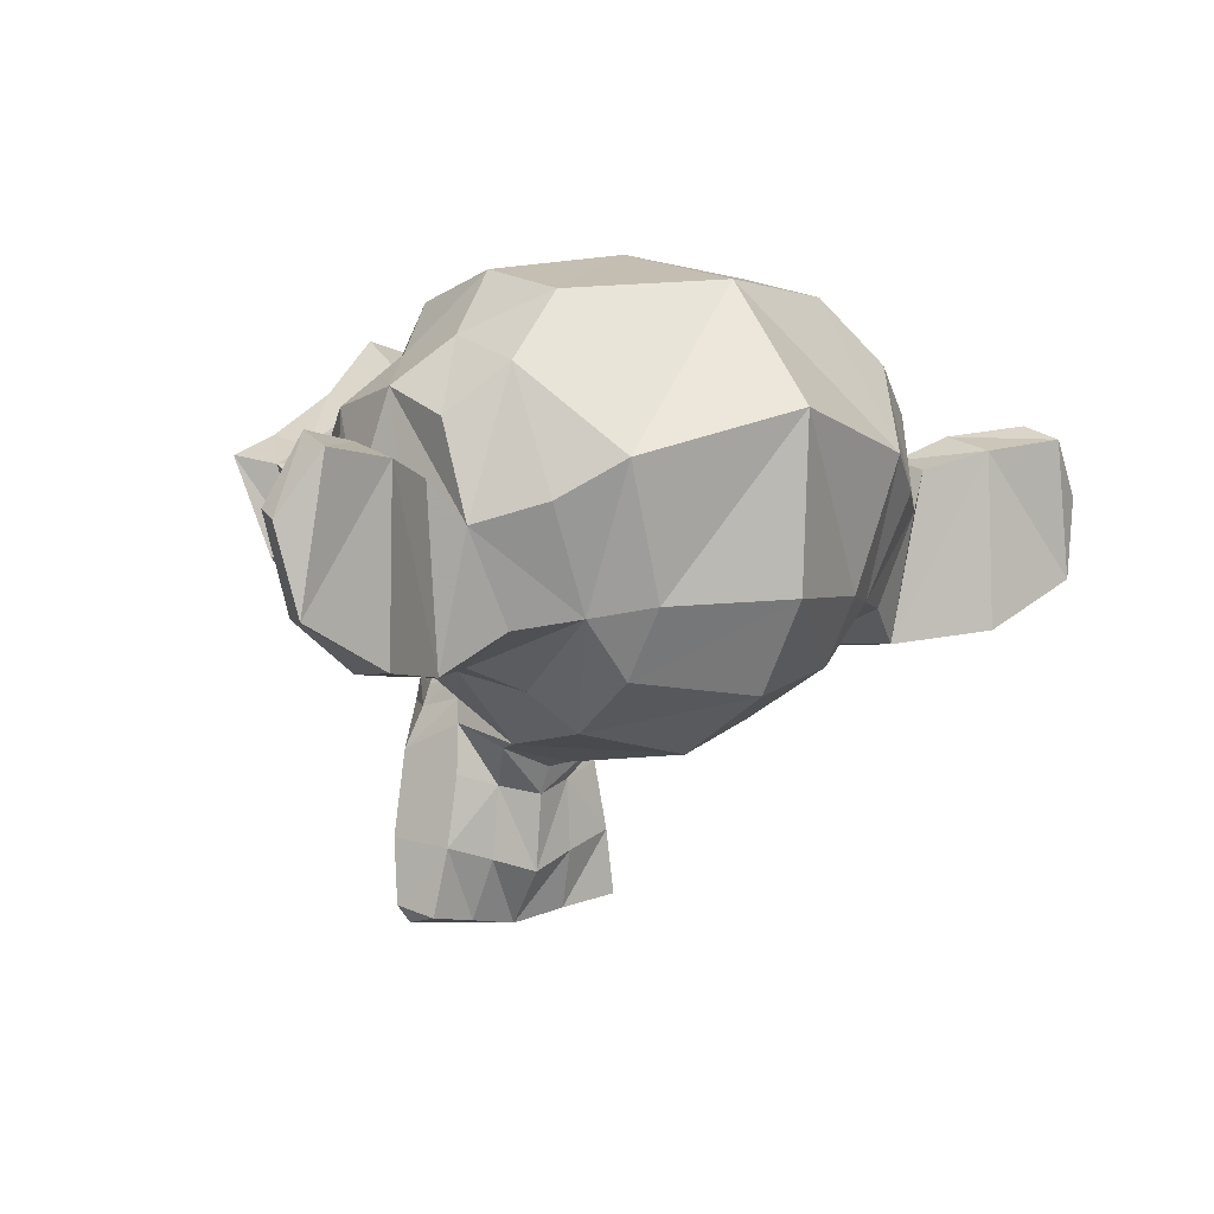
<metadata>
{"format":"obj","ext":"obj","renderer":"f3d","projection":"perspective","resolution":1024,"background":"white","views":[{"elev":4.3,"azim":142.7,"up":"+Y"}]}
</metadata>
<code>
o Suzanne
v -8.258 0.1641 0.7656
v -9.133 0.1641 0.7656
v -8.195 0.09375 0.6875
v -9.195 0.09375 0.6875
v -8.148 0.05469 0.5781
v -9.242 0.05469 0.5781
v -8.344 -0.02344 0.6172
v -9.047 -0.02344 0.6172
v -8.344 0.03125 0.7188
v -9.047 0.03125 0.7188
v -8.344 0.1328 0.7812
v -9.047 0.1328 0.7812
v -8.422 0.1641 0.7969
v -8.969 0.1641 0.7969
v -8.492 0.09375 0.7422
v -8.898 0.09375 0.7422
v -8.539 0.05469 0.6484
v -8.851 0.05469 0.6484
v -8.617 0.2422 0.6562
v -8.773 0.2422 0.6562
v -8.555 0.2422 0.7422
v -8.836 0.2422 0.7422
v -8.453 0.2422 0.7969
v -8.937 0.2422 0.7969
v -8.422 0.3281 0.7969
v -8.969 0.3281 0.7969
v -8.492 0.3906 0.7422
v -8.898 0.3906 0.7422
v -8.539 0.4375 0.6484
v -8.851 0.4375 0.6484
v -8.344 0.5156 0.6172
v -9.047 0.5156 0.6172
v -8.344 0.4531 0.7188
v -9.047 0.4531 0.7188
v -8.344 0.3594 0.7812
v -9.047 0.3594 0.7812
v -8.258 0.3281 0.7656
v -9.133 0.3281 0.7656
v -8.195 0.3906 0.6875
v -9.195 0.3906 0.6875
v -8.148 0.4375 0.5781
v -9.242 0.4375 0.5781
v -8.07 0.2422 0.5625
v -9.32 0.2422 0.5625
v -8.133 0.2422 0.6719
v -9.258 0.2422 0.6719
v -8.226 0.2422 0.7578
v -9.164 0.2422 0.7578
v -8.219 0.2422 0.7734
v -9.172 0.2422 0.7734
v -8.25 0.3359 0.7812
v -9.14 0.3359 0.7812
v -8.344 0.375 0.8047
v -9.047 0.375 0.8047
v -8.43 0.3359 0.8203
v -8.961 0.3359 0.8203
v -8.469 0.2422 0.8203
v -8.922 0.2422 0.8203
v -8.43 0.1562 0.8203
v -8.961 0.1562 0.8203
v -8.344 0.2422 0.8281
v -9.047 0.2422 0.8281
v -8.344 0.1172 0.8047
v -9.047 0.1172 0.8047
v -8.25 0.1562 0.7812
v -9.14 0.1562 0.7812
v -8.695 0.4297 0.7422
v -8.695 0.3516 0.8203
v -8.695 -0.6797 0.7344
v -8.695 -0.3203 0.7812
v -8.695 -0.1875 0.7969
v -8.695 -0.7734 0.7188
v -8.695 0.4062 0.6016
v -8.695 0.5703 0.5703
v -8.695 0.8984 -0.5469
v -8.695 0.5625 -0.8516
v -8.695 0.07031 -0.8281
v -8.695 -0.3828 -0.3516
v -8.492 -0.1875 0.5625
v -8.898 -0.1875 0.5625
v -8.383 -0.4375 0.5703
v -9.008 -0.4375 0.5703
v -8.344 -0.6953 0.5703
v -9.047 -0.6953 0.5703
v -8.328 -0.8906 0.5312
v -9.062 -0.8906 0.5312
v -8.367 -0.9453 0.5234
v -9.023 -0.9453 0.5234
v -8.515 -0.9688 0.5547
v -8.875 -0.9688 0.5547
v -8.695 -0.9844 0.5781
v -8.258 -0.1406 0.5312
v -9.133 -0.1406 0.5312
v -8.062 -0.03906 0.5391
v -9.328 -0.03906 0.5391
v -7.867 0.1484 0.4453
v -9.523 0.1484 0.4453
v -7.836 0.4297 0.5938
v -9.555 0.4297 0.5938
v -7.984 0.4844 0.625
v -9.406 0.4844 0.625
v -8.203 0.6016 0.6875
v -9.187 0.6016 0.6875
v -8.375 0.7578 0.7344
v -9.015 0.7578 0.7344
v -8.539 0.7188 0.7578
v -8.851 0.7188 0.7578
v -8.633 0.4922 0.75
v -8.758 0.4922 0.75
v -8.531 0.4141 0.7734
v -8.859 0.4141 0.7734
v -8.57 0.3047 0.7656
v -8.82 0.3047 0.7656
v -8.492 0.09375 0.7422
v -8.898 0.09375 0.7422
v -8.32 0.01562 0.7031
v -9.07 0.01562 0.7031
v -8.203 0.0625 0.6719
v -9.187 0.0625 0.6719
v -8.07 0.1875 0.6484
v -9.32 0.1875 0.6484
v -8.055 0.2969 0.6484
v -9.336 0.2969 0.6484
v -8.094 0.375 0.6641
v -9.297 0.375 0.6641
v -8.265 0.4375 0.7188
v -9.125 0.4375 0.7188
v -8.445 0.4688 0.7578
v -8.945 0.4688 0.7578
v -8.695 -0.7656 0.7344
v -8.586 -0.7188 0.7344
v -8.805 -0.7188 0.7344
v -8.578 -0.8359 0.7109
v -8.812 -0.8359 0.7109
v -8.633 -0.8828 0.6953
v -8.758 -0.8828 0.6953
v -8.695 -0.8906 0.6875
v -8.695 -0.1953 0.75
v -8.695 -0.1406 0.7422
v -8.594 -0.1484 0.7422
v -8.797 -0.1484 0.7422
v -8.57 -0.2266 0.75
v -8.82 -0.2266 0.75
v -8.609 -0.2891 0.7422
v -8.781 -0.2891 0.7422
v -8.297 -0.04688 0.6719
v -9.094 -0.04688 0.6719
v -8.078 0.05469 0.625
v -9.312 0.05469 0.625
v -7.969 0.2031 0.6016
v -9.422 0.2031 0.6016
v -7.953 0.375 0.6562
v -9.437 0.375 0.6562
v -8.008 0.4141 0.7266
v -9.383 0.4141 0.7266
v -8.258 0.5469 0.7969
v -9.133 0.5469 0.7969
v -8.383 0.6406 0.8359
v -9.008 0.6406 0.8359
v -8.492 0.6172 0.8516
v -8.898 0.6172 0.8516
v -8.594 0.4297 0.8438
v -8.797 0.4297 0.8438
v -8.57 -0.1016 0.8125
v -8.82 -0.1016 0.8125
v -8.484 -0.4453 0.7109
v -8.906 -0.4453 0.7109
v -8.445 -0.7031 0.6875
v -8.945 -0.7031 0.6875
v -8.43 -0.8203 0.6641
v -8.961 -0.8203 0.6641
v -8.461 -0.9141 0.6328
v -8.93 -0.9141 0.6328
v -8.531 -0.9297 0.6328
v -8.859 -0.9297 0.6328
v -8.695 -0.9453 0.6406
v -8.695 0.04688 0.7266
v -8.695 0.2109 0.7656
v -8.367 0.4766 0.7422
v -9.023 0.4766 0.7422
v -8.531 0.1406 0.75
v -8.859 0.1406 0.75
v -8.562 0.2109 0.7578
v -8.828 0.2109 0.7578
v -8.578 -0.6875 0.7344
v -8.812 -0.6875 0.7344
v -8.617 -0.4453 0.75
v -8.773 -0.4453 0.75
v -8.695 -0.4453 0.75
v -8.695 -0.3281 0.7422
v -8.601 -0.2734 0.7812
v -8.789 -0.2734 0.7812
v -8.562 -0.2266 0.7969
v -8.828 -0.2266 0.7969
v -8.586 -0.1328 0.7812
v -8.805 -0.1328 0.7812
v -8.656 -0.125 0.7812
v -8.734 -0.125 0.7812
v -8.695 -0.2031 0.8281
v -8.648 -0.1484 0.8125
v -8.742 -0.1484 0.8125
v -8.601 -0.1562 0.8125
v -8.789 -0.1562 0.8125
v -8.586 -0.2266 0.8281
v -8.805 -0.2266 0.8281
v -8.617 -0.25 0.8047
v -8.773 -0.25 0.8047
v -8.695 -0.2891 0.8047
v -8.437 -0.3125 0.5547
v -8.953 -0.3125 0.5547
v -8.531 -0.2422 0.7109
v -8.859 -0.2422 0.7109
v -8.515 -0.3125 0.7109
v -8.875 -0.3125 0.7109
v -8.461 -0.25 0.5547
v -8.93 -0.25 0.5547
v -8.695 -0.875 0.6875
v -8.648 -0.8672 0.6875
v -8.742 -0.8672 0.6875
v -8.601 -0.8203 0.7109
v -8.789 -0.8203 0.7109
v -8.601 -0.7422 0.7266
v -8.789 -0.7422 0.7266
v -8.695 -0.7812 0.6562
v -8.601 -0.75 0.6641
v -8.789 -0.75 0.6641
v -8.601 -0.8125 0.6406
v -8.789 -0.8125 0.6406
v -8.648 -0.8516 0.6328
v -8.742 -0.8516 0.6328
v -8.695 -0.8594 0.6328
v -8.523 0.2188 0.7812
v -8.867 0.2188 0.7812
v -8.508 0.1562 0.7734
v -8.883 0.1562 0.7734
v -8.359 0.4297 0.7578
v -9.031 0.4297 0.7578
v -8.422 0.4219 0.7734
v -8.969 0.4219 0.7734
v -8.273 0.3984 0.7734
v -9.117 0.3984 0.7734
v -8.133 0.3516 0.6953
v -9.258 0.3516 0.6953
v -8.109 0.2891 0.6875
v -9.281 0.2891 0.6875
v -8.117 0.1953 0.6797
v -9.273 0.1953 0.6797
v -8.219 0.1016 0.7188
v -9.172 0.1016 0.7188
v -8.32 0.0625 0.7422
v -9.07 0.0625 0.7422
v -8.469 0.1094 0.7812
v -8.922 0.1094 0.7812
v -8.515 0.2969 0.7812
v -8.875 0.2969 0.7812
v -8.484 0.375 0.7812
v -8.906 0.375 0.7812
v -8.461 0.3594 0.7578
v -8.93 0.3594 0.7578
v -8.5 0.2969 0.7578
v -8.89 0.2969 0.7578
v -8.453 0.125 0.7578
v -8.937 0.125 0.7578
v -8.32 0.08594 0.7266
v -9.07 0.08594 0.7266
v -8.234 0.1172 0.7031
v -9.156 0.1172 0.7031
v -8.148 0.2109 0.6719
v -9.242 0.2109 0.6719
v -8.14 0.2812 0.6719
v -9.25 0.2812 0.6719
v -8.164 0.3359 0.6797
v -9.226 0.3359 0.6797
v -8.281 0.3906 0.75
v -9.109 0.3906 0.75
v -8.414 0.3984 0.7656
v -8.976 0.3984 0.7656
v -8.359 0.4062 0.75
v -9.031 0.4062 0.75
v -8.492 0.1719 0.75
v -8.898 0.1719 0.75
v -8.5 0.2266 0.75
v -8.89 0.2266 0.75
v -8.586 0.4609 0.6094
v -8.805 0.4609 0.6094
v -8.5 0.6641 0.6172
v -8.89 0.6641 0.6172
v -8.359 0.6875 0.5938
v -9.031 0.6875 0.5938
v -8.211 0.5547 0.5547
v -9.18 0.5547 0.5547
v -8.015 0.4531 0.4922
v -9.375 0.4531 0.4922
v -7.898 0.4062 0.4609
v -9.492 0.4062 0.4609
v -7.922 0.1641 0.375
v -9.469 0.1641 0.375
v -8.094 0 0.4141
v -9.297 0 0.4141
v -8.258 -0.09375 0.4688
v -9.133 -0.09375 0.4688
v -8.695 0.8984 0.2891
v -8.695 0.9844 -0.07812
v -8.695 -0.1953 -0.6719
v -8.695 -0.4609 0.1875
v -8.695 -0.9766 0.4609
v -8.695 -0.8047 0.3438
v -8.695 -0.5703 0.3203
v -8.695 -0.4844 0.2812
v -7.844 0.2344 0.05469
v -9.547 0.2344 0.05469
v -7.836 0.3203 -0.04688
v -9.555 0.3203 -0.04688
v -7.922 0.2656 -0.4375
v -9.469 0.2656 -0.4375
v -8.234 0.4375 -0.7031
v -9.156 0.4375 -0.7031
v -7.961 -0.04688 0.07031
v -9.43 -0.04688 0.07031
v -8.101 -0.125 -0.1641
v -9.289 -0.125 -0.1641
v -8.055 -0.007812 -0.4297
v -9.336 -0.007812 -0.4297
v -8.359 0.05469 -0.6641
v -9.031 0.05469 -0.6641
v -8.461 -0.3516 0.4062
v -8.93 -0.3516 0.4062
v -8.515 -0.4141 0.2578
v -8.875 -0.4141 0.2578
v -8.406 -0.7109 0.3828
v -8.984 -0.7109 0.3828
v -8.445 -0.5 0.3906
v -8.945 -0.5 0.3906
v -8.367 -0.9141 0.3984
v -9.023 -0.9141 0.3984
v -8.555 -0.7578 0.3672
v -8.836 -0.7578 0.3672
v -8.57 -0.5391 0.3594
v -8.82 -0.5391 0.3594
v -8.531 -0.9453 0.4375
v -8.859 -0.9453 0.4375
v -8.476 -0.2812 0.4297
v -8.914 -0.2812 0.4297
v -8.484 -0.2266 0.4688
v -8.906 -0.2266 0.4688
v -8.492 -0.1719 0.5
v -8.898 -0.1719 0.5
v -8.484 -0.3906 0.1641
v -8.906 -0.3906 0.1641
v -8.398 -0.3125 -0.2656
v -8.992 -0.3125 -0.2656
v -8.351 -0.1484 -0.5391
v -9.039 -0.1484 -0.5391
v -8.242 0.8672 -0.3828
v -9.148 0.8672 -0.3828
v -8.242 0.9297 -0.07031
v -9.148 0.9297 -0.07031
v -8.242 0.8516 0.2344
v -9.148 0.8516 0.2344
v -8.234 0.5234 0.4297
v -9.156 0.5234 0.4297
v -7.969 0.4062 0.3359
v -9.422 0.4062 0.3359
v -8.062 0.4531 0.2812
v -9.328 0.4531 0.2812
v -8.055 0.7031 0.05469
v -9.336 0.7031 0.05469
v -7.898 0.5625 0.125
v -9.492 0.5625 0.125
v -7.898 0.6172 -0.1172
v -9.492 0.6172 -0.1172
v -8.055 0.75 -0.1953
v -9.336 0.75 -0.1953
v -8.055 0.6797 -0.4453
v -9.336 0.6797 -0.4453
v -7.898 0.5391 -0.3594
v -9.492 0.5391 -0.3594
v -8.078 0.3281 -0.5859
v -9.312 0.3281 -0.5859
v -8.211 0.02344 -0.5469
v -9.18 0.02344 -0.5469
v -7.875 0.3281 -0.2031
v -9.515 0.3281 -0.2031
v -8.289 -0.1719 0.1484
v -9.101 -0.1719 0.1484
v -8.265 -0.1953 -0.2109
v -9.125 -0.1953 -0.2109
v -7.805 0.4062 -0.2344
v -9.586 0.4062 -0.2344
v -7.922 -0.1406 -0.125
v -9.469 -0.1406 -0.125
v -7.656 -0.1016 -0.3281
v -9.734 -0.1016 -0.3281
v -7.414 0.05469 -0.4297
v -9.976 0.05469 -0.4297
v -7.344 0.3203 -0.4219
v -10.05 0.3203 -0.4219
v -7.461 0.5078 -0.4219
v -9.93 0.5078 -0.4219
v -7.672 0.4766 -0.3125
v -9.719 0.4766 -0.3125
v -7.68 0.4141 -0.2891
v -9.711 0.4141 -0.2891
v -7.508 0.4375 -0.3906
v -9.883 0.4375 -0.3906
v -7.43 0.2891 -0.4062
v -9.961 0.2891 -0.4062
v -7.484 0.07812 -0.4062
v -9.906 0.07812 -0.4062
v -7.664 -0.03906 -0.3047
v -9.726 -0.03906 -0.3047
v -7.867 -0.07031 -0.1328
v -9.523 -0.07031 -0.1328
v -7.773 0.3594 -0.2188
v -9.617 0.3594 -0.2188
v -7.75 0.3047 -0.2891
v -9.64 0.3047 -0.2891
v -7.812 -0.02344 -0.2109
v -9.578 -0.02344 -0.2109
v -7.656 0 -0.3672
v -9.734 0 -0.3672
v -7.508 0.09375 -0.4453
v -9.883 0.09375 -0.4453
v -7.461 0.25 -0.4453
v -9.93 0.25 -0.4453
v -7.523 0.3594 -0.4375
v -9.867 0.3594 -0.4375
v -7.672 0.3438 -0.3594
v -9.719 0.3438 -0.3594
v -7.851 0.2891 -0.2109
v -9.539 0.2891 -0.2109
v -7.859 0.1719 -0.2734
v -9.531 0.1719 -0.2734
v -7.937 0.09375 -0.2734
v -9.453 0.09375 -0.2734
v -7.875 0.08594 -0.2734
v -9.515 0.08594 -0.2734
v -7.851 0.01562 -0.2734
v -9.539 0.01562 -0.2734
v -7.883 -0.01562 -0.2734
v -9.508 -0.01562 -0.2734
v -7.969 0 -0.07031
v -9.422 0 -0.07031
v -7.976 -0.02344 -0.1719
v -9.414 -0.02344 -0.1719
v -7.976 0.03906 -0.1875
v -9.414 0.03906 -0.1875
v -7.898 0.2031 -0.2109
v -9.492 0.2031 -0.2109
v -7.805 0.2422 -0.2656
v -9.586 0.2422 -0.2656
v -7.805 0.2344 -0.3203
v -9.586 0.2344 -0.3203
v -7.883 -0.01562 -0.3203
v -9.508 -0.01562 -0.3203
v -7.844 0.01562 -0.3203
v -9.547 0.01562 -0.3203
v -7.867 0.07812 -0.3203
v -9.523 0.07812 -0.3203
v -7.93 0.09375 -0.3203
v -9.461 0.09375 -0.3203
v -7.851 0.1719 -0.3203
v -9.539 0.1719 -0.3203
v -7.656 0.3281 -0.4141
v -9.734 0.3281 -0.4141
v -7.508 0.3438 -0.4844
v -9.883 0.3438 -0.4844
v -7.437 0.2422 -0.4922
v -9.953 0.2422 -0.4922
v -7.484 0.08594 -0.4844
v -9.906 0.08594 -0.4844
v -7.648 0 -0.4219
v -9.742 0 -0.4219
v -7.812 -0.01562 -0.2656
v -9.578 -0.01562 -0.2656
v -7.742 0.2891 -0.3438
v -9.648 0.2891 -0.3438
v -7.805 0.1094 -0.3281
v -9.586 0.1094 -0.3281
v -7.758 0.0625 -0.3359
v -9.633 0.0625 -0.3359
v -7.695 0.125 -0.3672
v -9.695 0.125 -0.3672
v -7.734 0.1719 -0.3516
v -9.656 0.1719 -0.3516
v -7.68 0.2344 -0.375
v -9.711 0.2344 -0.375
v -7.64 0.1875 -0.3828
v -9.75 0.1875 -0.3828
v -7.586 0.2109 -0.3906
v -9.805 0.2109 -0.3906
v -7.609 0.2734 -0.3906
v -9.781 0.2734 -0.3906
v -7.672 0.4375 -0.4844
v -9.719 0.4375 -0.4844
v -7.445 0.4688 -0.5469
v -9.945 0.4688 -0.5469
v -7.328 0.2969 -0.5
v -10.06 0.2969 -0.5
v -7.383 0.05469 -0.5312
v -10.01 0.05469 -0.5312
v -7.656 -0.08594 -0.4922
v -9.734 -0.08594 -0.4922
v -7.906 -0.125 -0.3281
v -9.484 -0.125 -0.3281
v -7.836 0.3828 -0.3828
v -9.555 0.3828 -0.3828
f 47 1 3 45
f 4 2 48 46
f 45 3 5 43
f 6 4 46 44
f 3 9 7 5
f 8 10 4 6
f 1 11 9 3
f 10 12 2 4
f 11 13 15 9
f 16 14 12 10
f 9 15 17 7
f 18 16 10 8
f 15 21 19 17
f 20 22 16 18
f 13 23 21 15
f 22 24 14 16
f 23 25 27 21
f 28 26 24 22
f 21 27 29 19
f 30 28 22 20
f 27 33 31 29
f 32 34 28 30
f 25 35 33 27
f 34 36 26 28
f 35 37 39 33
f 40 38 36 34
f 33 39 41 31
f 42 40 34 32
f 39 45 43 41
f 44 46 40 42
f 37 47 45 39
f 46 48 38 40
f 47 37 51 49
f 52 38 48 50
f 37 35 53 51
f 54 36 38 52
f 35 25 55 53
f 56 26 36 54
f 25 23 57 55
f 58 24 26 56
f 23 13 59 57
f 60 14 24 58
f 13 11 63 59
f 64 12 14 60
f 11 1 65 63
f 66 2 12 64
f 1 47 49 65
f 50 48 2 66
f 61 65 49
f 50 66 62
f 63 65 61
f 62 66 64
f 61 59 63
f 64 60 62
f 61 57 59
f 60 58 62
f 61 55 57
f 58 56 62
f 61 53 55
f 56 54 62
f 61 51 53
f 54 52 62
f 61 49 51
f 52 50 62
f 89 174 176 91
f 176 175 90 91
f 87 172 174 89
f 175 173 88 90
f 85 170 172 87
f 173 171 86 88
f 83 168 170 85
f 171 169 84 86
f 81 166 168 83
f 169 167 82 84
f 79 92 146 164
f 147 93 80 165
f 92 94 148 146
f 149 95 93 147
f 94 96 150 148
f 151 97 95 149
f 96 98 152 150
f 153 99 97 151
f 98 100 154 152
f 155 101 99 153
f 100 102 156 154
f 157 103 101 155
f 102 104 158 156
f 159 105 103 157
f 104 106 160 158
f 161 107 105 159
f 106 108 162 160
f 163 109 107 161
f 108 67 68 162
f 68 67 109 163
f 110 128 160 162
f 161 129 111 163
f 128 179 158 160
f 159 180 129 161
f 126 156 158 179
f 159 157 127 180
f 124 154 156 126
f 157 155 125 127
f 122 152 154 124
f 155 153 123 125
f 120 150 152 122
f 153 151 121 123
f 118 148 150 120
f 151 149 119 121
f 116 146 148 118
f 149 147 117 119
f 114 164 146 116
f 147 165 115 117
f 114 181 177 164
f 177 182 115 165
f 110 162 68 112
f 68 163 111 113
f 112 68 178 183
f 178 68 113 184
f 177 181 183 178
f 184 182 177 178
f 135 137 176 174
f 176 137 136 175
f 133 135 174 172
f 175 136 134 173
f 131 133 172 170
f 173 134 132 171
f 166 187 185 168
f 186 188 167 169
f 131 170 168 185
f 169 171 132 186
f 144 190 189 187
f 189 190 145 188
f 185 187 189 69
f 189 188 186 69
f 130 131 185 69
f 186 132 130 69
f 142 193 191 144
f 192 194 143 145
f 140 195 193 142
f 194 196 141 143
f 139 197 195 140
f 196 198 139 141
f 138 71 197 139
f 198 71 138 139
f 190 144 191 70
f 192 145 190 70
f 70 191 206 208
f 207 192 70 208
f 71 199 200 197
f 201 199 71 198
f 197 200 202 195
f 203 201 198 196
f 195 202 204 193
f 205 203 196 194
f 193 204 206 191
f 207 205 194 192
f 199 204 202 200
f 203 205 199 201
f 199 208 206 204
f 207 208 199 205
f 139 140 164 177
f 165 141 139 177
f 140 142 211 164
f 212 143 141 165
f 142 144 213 211
f 214 145 143 212
f 144 187 166 213
f 167 188 145 214
f 81 209 213 166
f 214 210 82 167
f 209 215 211 213
f 212 216 210 214
f 79 164 211 215
f 212 165 80 216
f 131 130 72 222
f 72 130 132 223
f 133 131 222 220
f 223 132 134 221
f 135 133 220 218
f 221 134 136 219
f 137 135 218 217
f 219 136 137 217
f 217 218 229 231
f 230 219 217 231
f 218 220 227 229
f 228 221 219 230
f 220 222 225 227
f 226 223 221 228
f 222 72 224 225
f 224 72 223 226
f 224 231 229 225
f 230 231 224 226
f 225 229 227
f 228 230 226
f 183 181 234 232
f 235 182 184 233
f 112 183 232 254
f 233 184 113 255
f 110 112 254 256
f 255 113 111 257
f 181 114 252 234
f 253 115 182 235
f 114 116 250 252
f 251 117 115 253
f 116 118 248 250
f 249 119 117 251
f 118 120 246 248
f 247 121 119 249
f 120 122 244 246
f 245 123 121 247
f 122 124 242 244
f 243 125 123 245
f 124 126 240 242
f 241 127 125 243
f 126 179 236 240
f 237 180 127 241
f 179 128 238 236
f 239 129 180 237
f 128 110 256 238
f 257 111 129 239
f 238 256 258 276
f 259 257 239 277
f 236 238 276 278
f 277 239 237 279
f 240 236 278 274
f 279 237 241 275
f 242 240 274 272
f 275 241 243 273
f 244 242 272 270
f 273 243 245 271
f 246 244 270 268
f 271 245 247 269
f 248 246 268 266
f 269 247 249 267
f 250 248 266 264
f 267 249 251 265
f 252 250 264 262
f 265 251 253 263
f 234 252 262 280
f 263 253 235 281
f 256 254 260 258
f 261 255 257 259
f 254 232 282 260
f 283 233 255 261
f 232 234 280 282
f 281 235 233 283
f 67 108 284 73
f 285 109 67 73
f 108 106 286 284
f 287 107 109 285
f 106 104 288 286
f 289 105 107 287
f 104 102 290 288
f 291 103 105 289
f 102 100 292 290
f 293 101 103 291
f 100 98 294 292
f 295 99 101 293
f 98 96 296 294
f 297 97 99 295
f 96 94 298 296
f 299 95 97 297
f 94 92 300 298
f 301 93 95 299
f 308 309 328 338
f 329 309 308 339
f 307 308 338 336
f 339 308 307 337
f 306 307 336 340
f 337 307 306 341
f 89 91 306 340
f 306 91 90 341
f 87 89 340 334
f 341 90 88 335
f 85 87 334 330
f 335 88 86 331
f 83 85 330 332
f 331 86 84 333
f 330 336 338 332
f 339 337 331 333
f 330 334 340 336
f 341 335 331 337
f 326 332 338 328
f 339 333 327 329
f 81 83 332 326
f 333 84 82 327
f 209 342 344 215
f 345 343 210 216
f 81 326 342 209
f 343 327 82 210
f 79 215 344 346
f 345 216 80 347
f 79 346 300 92
f 301 347 80 93
f 77 324 352 304
f 353 325 77 304
f 304 352 350 78
f 351 353 304 78
f 78 350 348 305
f 349 351 78 305
f 305 348 328 309
f 329 349 305 309
f 326 328 348 342
f 349 329 327 343
f 296 298 318 310
f 319 299 297 311
f 76 316 324 77
f 325 317 76 77
f 302 358 356 303
f 357 359 302 303
f 303 356 354 75
f 355 357 303 75
f 75 354 316 76
f 317 355 75 76
f 292 294 362 364
f 363 295 293 365
f 364 362 368 366
f 369 363 365 367
f 366 368 370 372
f 371 369 367 373
f 372 370 376 374
f 377 371 373 375
f 314 378 374 376
f 375 379 315 377
f 316 354 374 378
f 375 355 317 379
f 354 356 372 374
f 373 357 355 375
f 356 358 366 372
f 367 359 357 373
f 358 360 364 366
f 365 361 359 367
f 290 292 364 360
f 365 293 291 361
f 74 360 358 302
f 359 361 74 302
f 284 286 288 290
f 289 287 285 291
f 284 290 360 74
f 361 291 285 74
f 73 284 74
f 74 285 73
f 294 296 310 362
f 311 297 295 363
f 310 312 368 362
f 369 313 311 363
f 312 382 370 368
f 371 383 313 369
f 314 376 370 382
f 371 377 315 383
f 348 350 386 384
f 387 351 349 385
f 318 384 386 320
f 387 385 319 321
f 298 300 384 318
f 385 301 299 319
f 300 344 342 384
f 343 345 301 385
f 342 348 384
f 385 349 343
f 300 346 344
f 345 347 301
f 314 322 380 378
f 381 323 315 379
f 316 378 380 324
f 381 379 317 325
f 320 386 380 322
f 381 387 321 323
f 350 352 380 386
f 381 353 351 387
f 324 380 352
f 353 381 325
f 400 388 414 402
f 415 389 401 403
f 400 402 404 398
f 405 403 401 399
f 398 404 406 396
f 407 405 399 397
f 396 406 408 394
f 409 407 397 395
f 394 408 410 392
f 411 409 395 393
f 392 410 412 390
f 413 411 393 391
f 410 420 418 412
f 419 421 411 413
f 408 422 420 410
f 421 423 409 411
f 406 424 422 408
f 423 425 407 409
f 404 426 424 406
f 425 427 405 407
f 402 428 426 404
f 427 429 403 405
f 402 414 416 428
f 417 415 403 429
f 318 320 444 442
f 445 321 319 443
f 320 390 412 444
f 413 391 321 445
f 310 318 442 312
f 443 319 311 313
f 382 430 414 388
f 415 431 383 389
f 412 418 440 444
f 441 419 413 445
f 438 446 444 440
f 445 447 439 441
f 434 446 438 436
f 439 447 435 437
f 432 448 446 434
f 447 449 433 435
f 430 448 432 450
f 433 449 431 451
f 414 430 450 416
f 451 431 415 417
f 312 448 430 382
f 431 449 313 383
f 312 442 446 448
f 447 443 313 449
f 442 444 446
f 447 445 443
f 416 450 452 476
f 453 451 417 477
f 450 432 462 452
f 463 433 451 453
f 432 434 460 462
f 461 435 433 463
f 434 436 458 460
f 459 437 435 461
f 436 438 456 458
f 457 439 437 459
f 438 440 454 456
f 455 441 439 457
f 440 418 474 454
f 475 419 441 455
f 428 416 476 464
f 477 417 429 465
f 426 428 464 466
f 465 429 427 467
f 424 426 466 468
f 467 427 425 469
f 422 424 468 470
f 469 425 423 471
f 420 422 470 472
f 471 423 421 473
f 418 420 472 474
f 473 421 419 475
f 458 456 480 478
f 481 457 459 479
f 478 480 482 484
f 483 481 479 485
f 484 482 488 486
f 489 483 485 487
f 486 488 490 492
f 491 489 487 493
f 464 476 486 492
f 487 477 465 493
f 452 484 486 476
f 487 485 453 477
f 452 462 478 484
f 479 463 453 485
f 458 478 462 460
f 463 479 459 461
f 454 474 480 456
f 481 475 455 457
f 472 482 480 474
f 481 483 473 475
f 470 488 482 472
f 483 489 471 473
f 468 490 488 470
f 489 491 469 471
f 466 492 490 468
f 491 493 467 469
f 464 492 466
f 467 493 465
f 392 390 504 502
f 505 391 393 503
f 394 392 502 500
f 503 393 395 501
f 396 394 500 498
f 501 395 397 499
f 398 396 498 496
f 499 397 399 497
f 400 398 496 494
f 497 399 401 495
f 388 400 494 506
f 495 401 389 507
f 494 502 504 506
f 505 503 495 507
f 494 496 500 502
f 501 497 495 503
f 496 498 500
f 501 499 497
f 314 382 388 506
f 389 383 315 507
f 314 506 504 322
f 505 507 315 323
f 320 322 504 390
f 505 323 321 391

</code>
